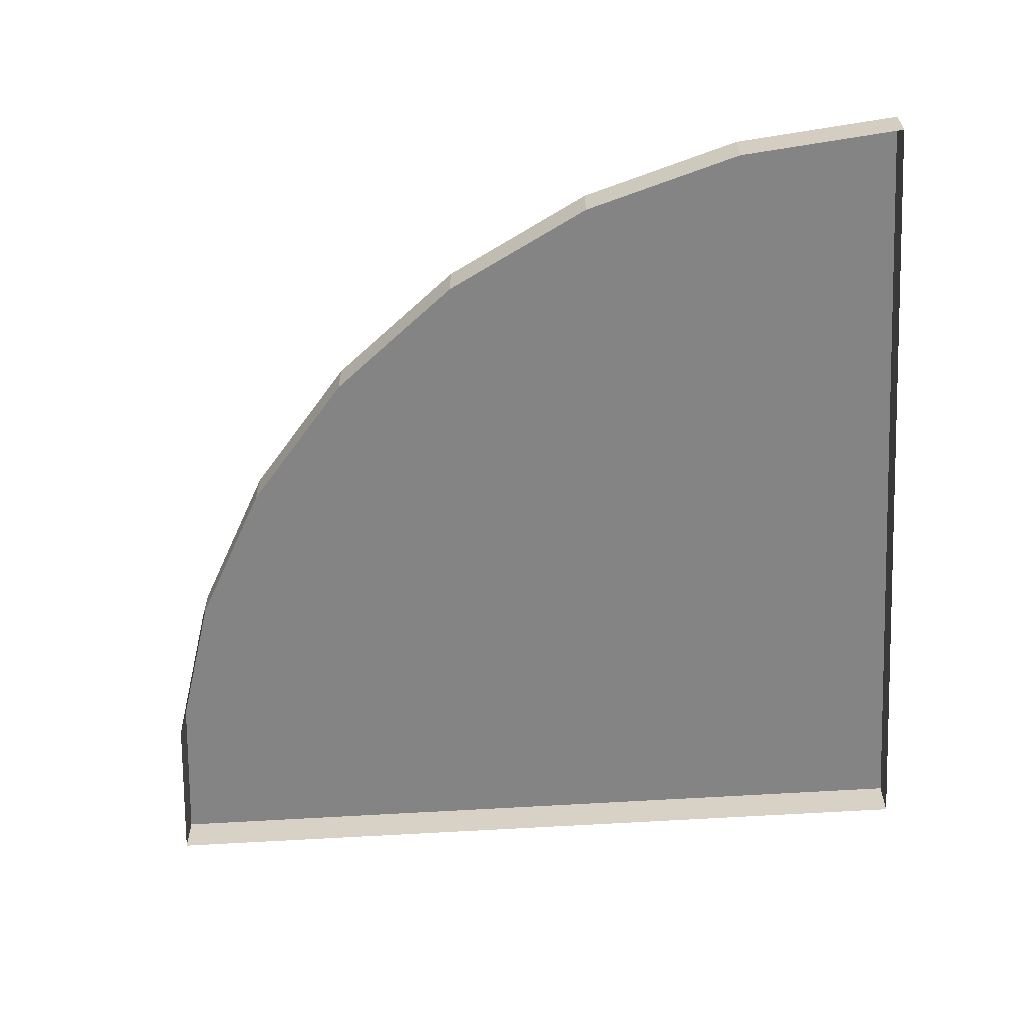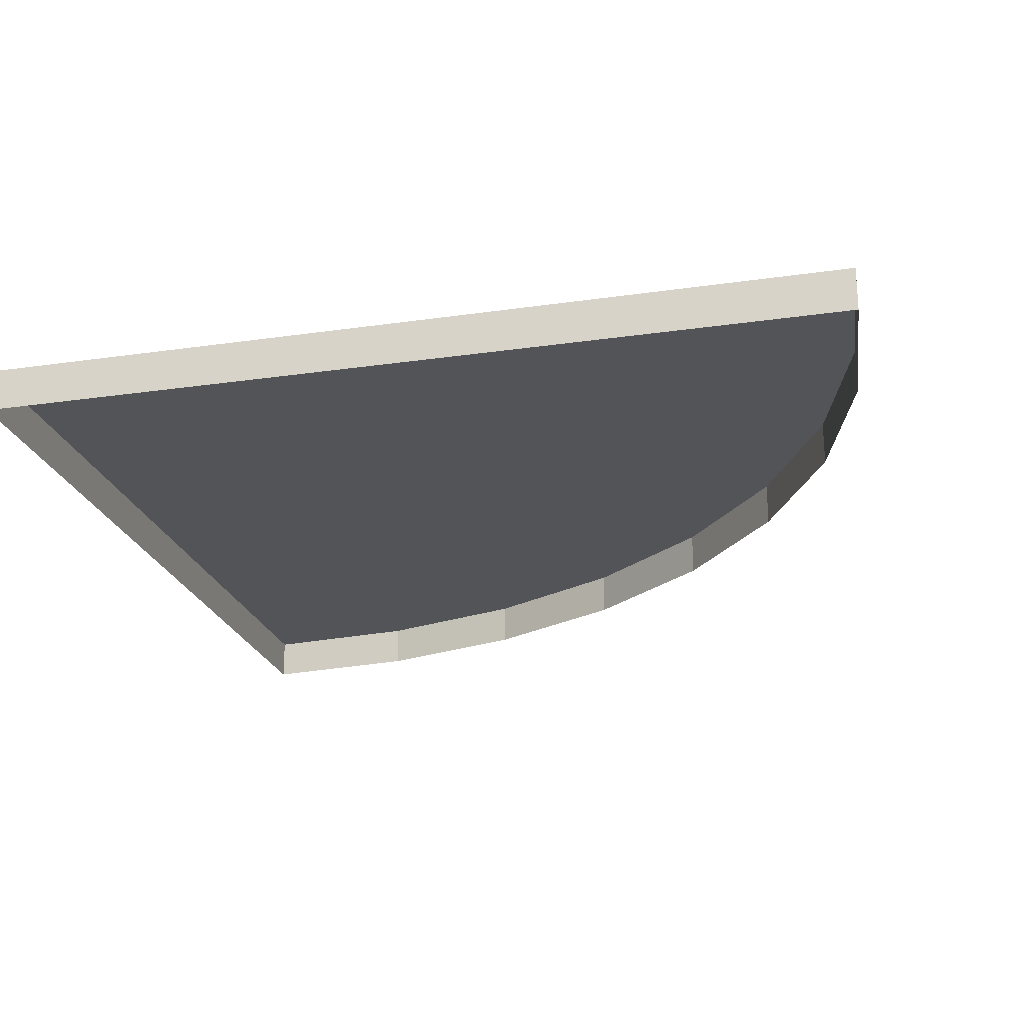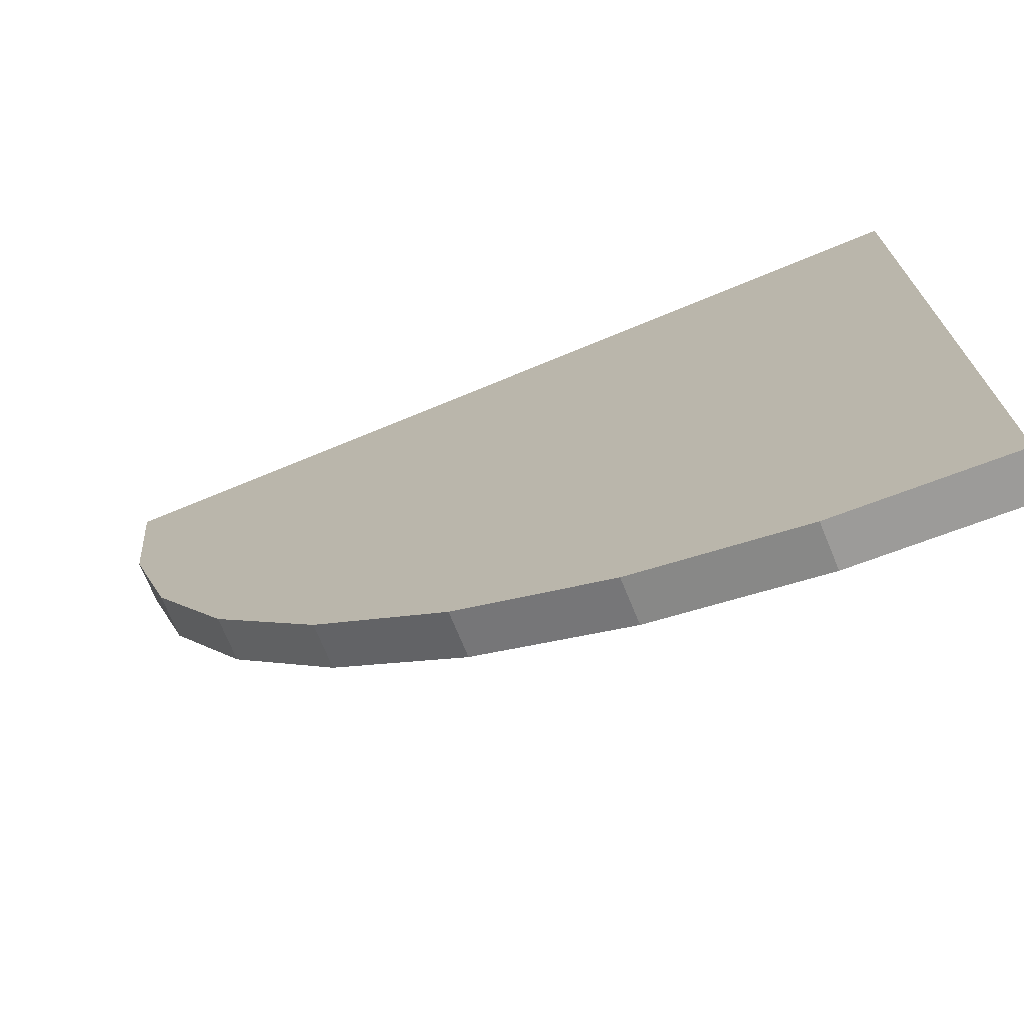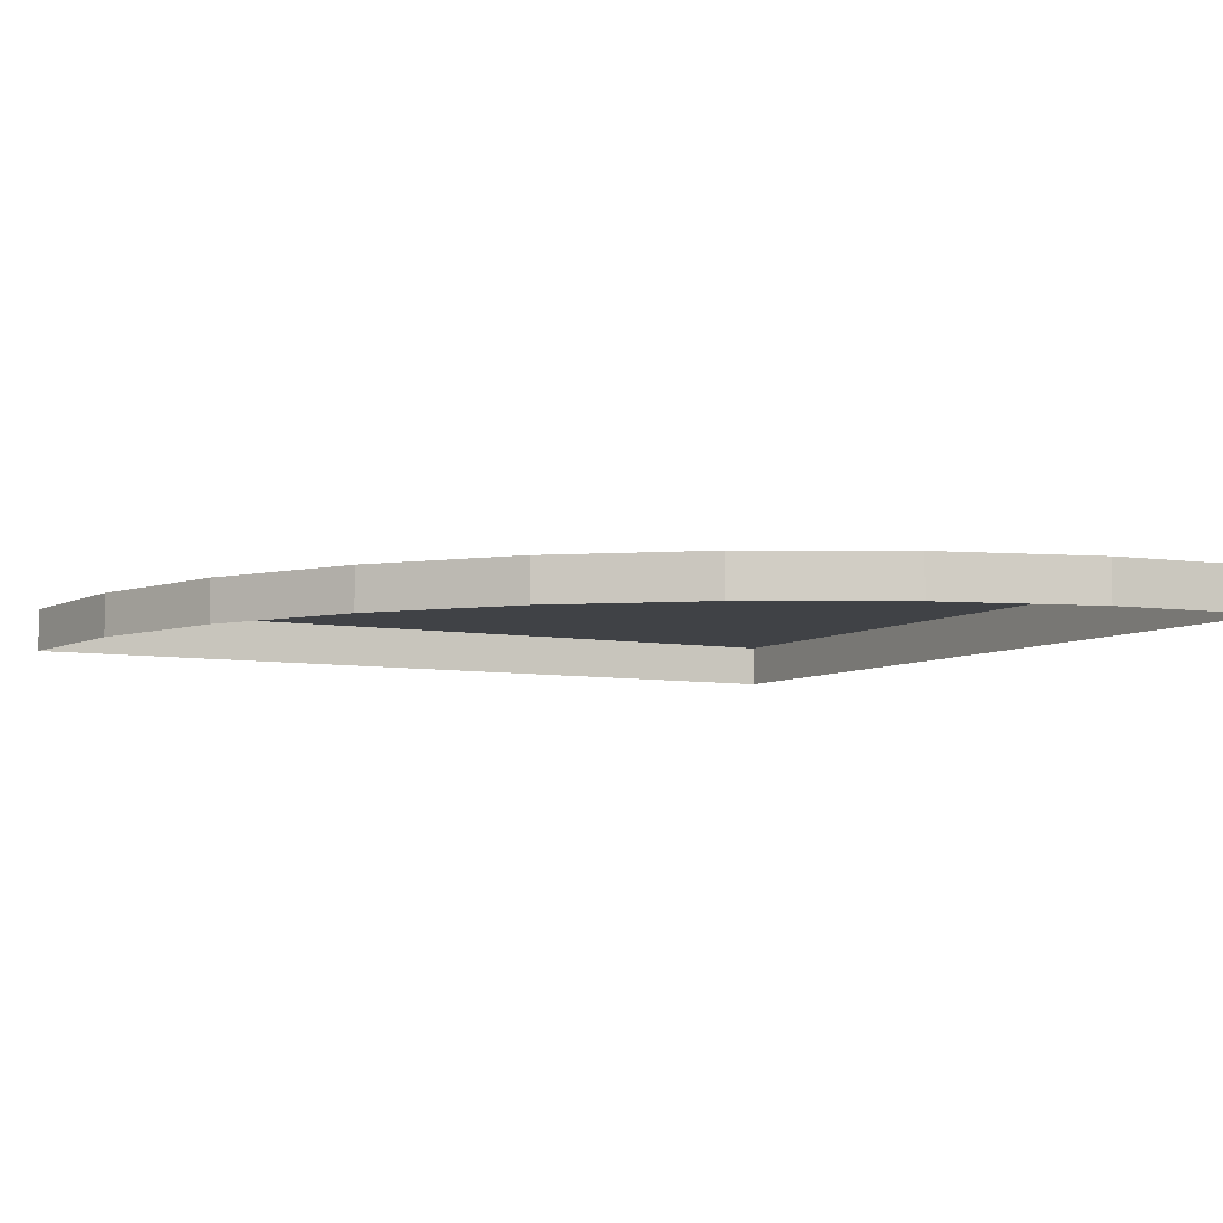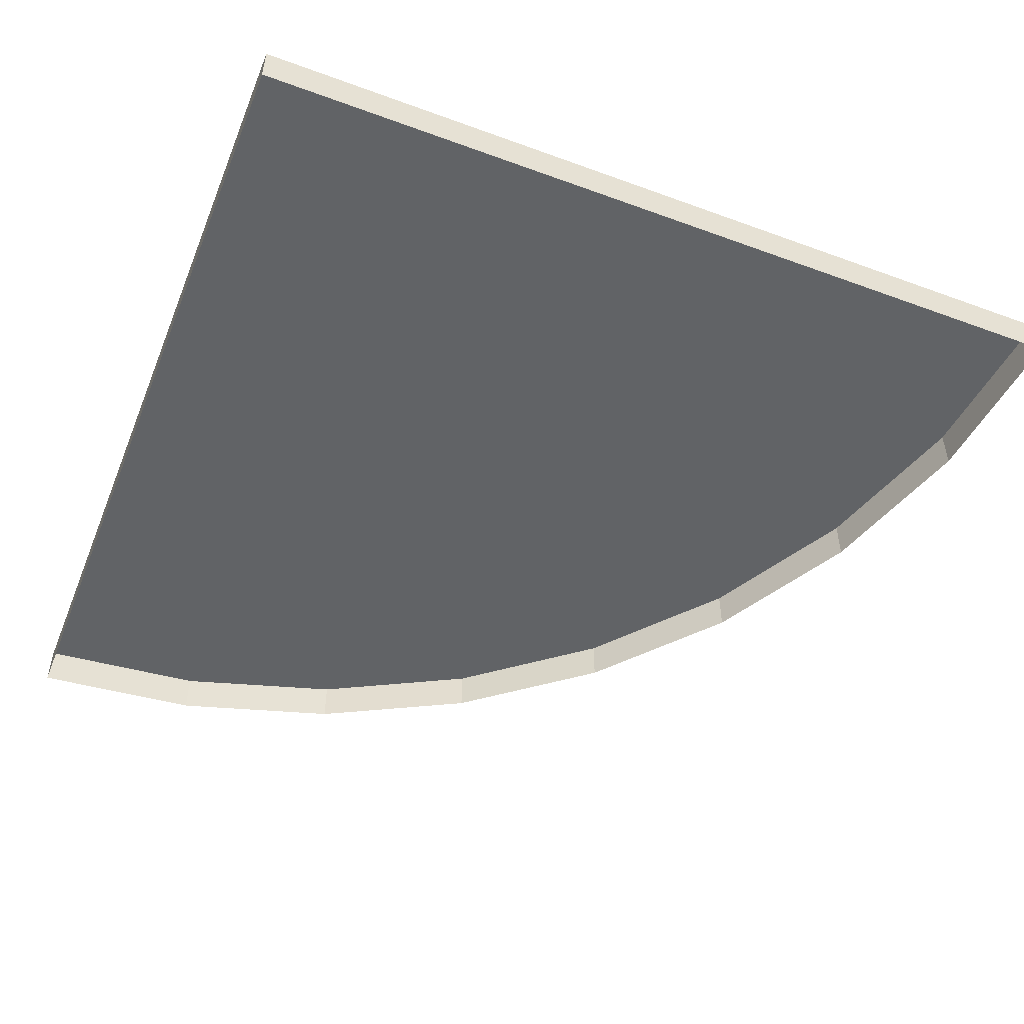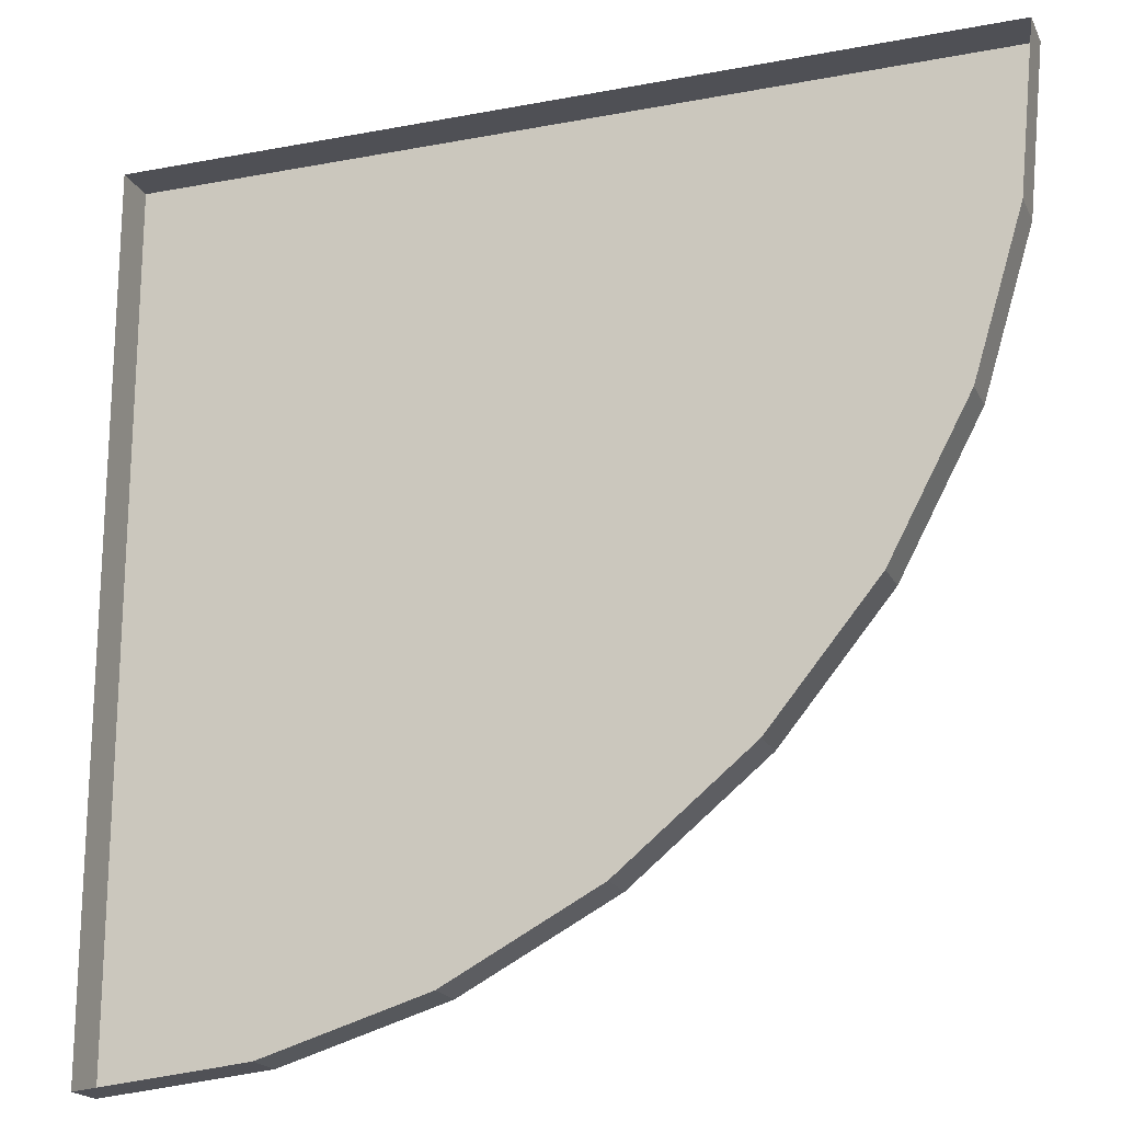
<metadata>
{"format":"obj","ext":"obj","renderer":"f3d","projection":"perspective","resolution":1024,"background":"white","views":[{"elev":-61.5,"azim":-176.3,"up":"+Y"},{"elev":-22.8,"azim":14.1,"up":"+Y"},{"elev":-72.9,"azim":-157.6,"up":"+Z"},{"elev":-6.4,"azim":151.1,"up":"+Y"},{"elev":-50.8,"azim":-21.8,"up":"+Y"},{"elev":-19.3,"azim":19.6,"up":"+Z"}]}
</metadata>
<code>
o Circle
v -1 0 -1
v 1 0 1
v 0.9616 0 0.6098
v 0.8478 0 0.2346
v 0.6629 0 -0.1111
v 0.4142 0 -0.4142
v 0.1111 0 -0.6629
v -0.2346 0 -0.8478
v -0.6098 0 -0.9616
v -1 0.1 -1
v -1 0.1 1
v -1 0 1
v 1 0.1 1
v 0.9616 0.1 0.6098
v 0.8478 0.1 0.2346
v 0.6629 0.1 -0.1111
v 0.4142 0.1 -0.4142
v 0.1111 0.1 -0.6629
v -0.2346 0.1 -0.8478
v -0.6098 0.1 -0.9616
f 5 16 15 4
f 6 17 16 5
f 7 18 17 6
f 8 19 18 7
f 9 20 19 8
f 1 10 20 9
f 11 13 14 15 16 17 18 19 20 10
f 1 12 11 10
f 13 11 12 2
f 3 14 13 2
f 4 15 14 3

</code>
